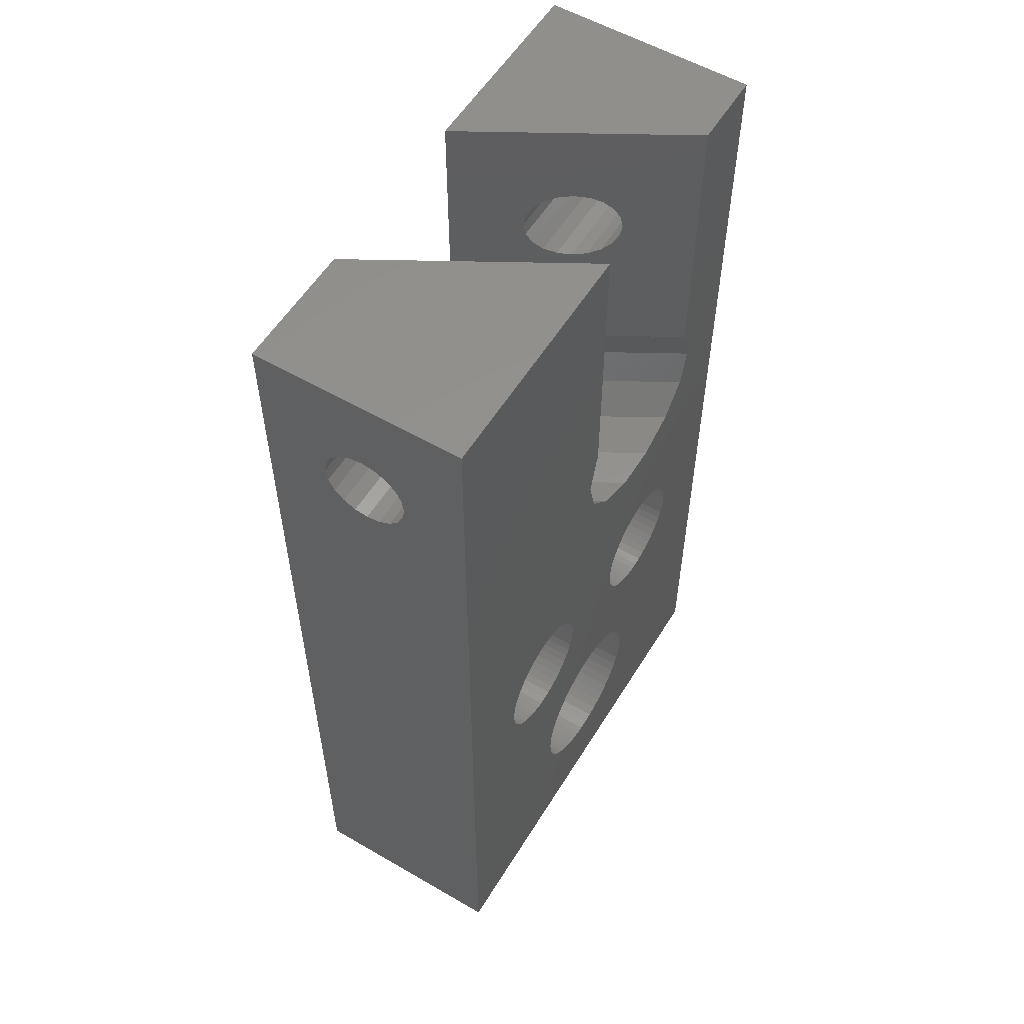
<metadata>
{"format":"stl","ext":"stl","renderer":"f3d","projection":"perspective","resolution":1024,"background":"white","views":[{"elev":56.3,"azim":-58.7,"up":"+Y"}]}
</metadata>
<code>
# stl→obj: 428 verts, 872 faces
v 8 16 10
v 8 -30 10
v 8 -30 -9.797e-16
v 8 10 8.5
v 8 10 1.5
v 8 6.969 3.25
v 8 6.969 6.75
v 8 13.03 3.25
v 8 16 -9.797e-16
v 8 13.03 6.75
v -16 -30 10
v -16 -30 1.959e-15
v 4.907 0 10
v -10.28 -14.71 10
v -10.61 -14.53 10
v -3.06 -3.323 10
v -7.393 -9.467 10
v -7.088 -9.688 10
v 4.33 1.943 10
v 4.421 1.844 10
v 1.092 -4.143 10
v -6.371 -13.45 10
v -6.211 -13.1 10
v 4 -12 10
v 4.421 -1.844 10
v 3.06 -3.323 10
v -9.562 -14.95 10
v -9.927 -14.85 10
v -8.438 -9.053 10
v -4.907 0 10
v -4.421 1.844 10
v -11.63 -13.45 10
v -11.79 -13.1 10
v -11.98 -12.38 10
v -12 -12 10
v -16 16 10
v 3.976 -11.62 10
v 3.976 -12.38 10
v 3.906 -12.75 10
v 3.789 -13.1 10
v 3.629 -13.45 10
v 3.427 -13.76 10
v 3.187 -14.05 10
v 2.912 -14.31 10
v -7.874 -22.99 10
v -7.968 -22.5 10
v 0 -22 10
v -2.297 -18.38 10
v 2.607 -14.53 10
v 2.277 -14.71 10
v 1.188 -14.99 10
v 0.8116 -14.99 10
v -2.764 -18.2 10
v -0.6075 -9.467 10
v -0.2773 -9.286 10
v -1.427 -10.24 10
v -1.187 -9.946 10
v -3.25 -25.93 10
v -3.749 -25.99 10
v -3.25 -18.07 10
v 0.4379 -14.95 10
v 0.07295 -14.85 10
v 1.927 -9.147 10
v 2.277 -9.286 10
v -4.251 -18.01 10
v -0.6075 -14.53 10
v -0.9123 -14.31 10
v 1.188 -9.006 10
v 1.562 -9.053 10
v -4.75 -18.07 10
v -1.187 -14.05 10
v -5.236 -18.2 10
v -1.427 -13.76 10
v -5.703 -18.38 10
v 0.8116 -9.006 10
v -6.55 -18.92 10
v -1.629 -13.45 10
v -1.789 -13.1 10
v -1.906 -12.75 10
v 0.07295 -9.147 10
v 0.4379 -9.053 10
v -1.976 -12.38 10
v -2 -12 10
v -1.976 -11.62 10
v -1.906 -11.25 10
v -0.9123 -9.688 10
v -1.789 -10.9 10
v -1.629 -10.55 10
v 2.607 -9.467 10
v 2.912 -9.688 10
v 3.187 -9.946 10
v 3.427 -10.24 10
v 3.629 -10.55 10
v 3.789 -10.9 10
v 3.906 -11.25 10
v -0.03154 -21.5 10
v -0.03154 -22.5 10
v 1.927 -14.85 10
v -0.1257 -22.99 10
v -0.2809 -23.47 10
v -0.4948 -23.93 10
v -5.703 -25.62 10
v -6.143 -25.38 10
v -0.7639 -24.35 10
v -1.084 -24.74 10
v -1.45 -25.08 10
v -1.857 -25.38 10
v -2.297 -25.62 10
v -4.251 -25.99 10
v -2.764 -25.8 10
v -5.236 -25.8 10
v -4.75 -25.93 10
v -6.55 -25.08 10
v -6.094 -12.75 10
v -1.092 -4.143 10
v -6.916 -24.74 10
v -7.236 -24.35 10
v -1.45 -18.92 10
v -1.084 -19.26 10
v -7.505 -23.93 10
v -7.719 -23.47 10
v -8 -22 10
v -7.968 -21.5 10
v -3.749 -18.01 10
v -0.2773 -14.71 10
v 1.562 -14.95 10
v -7.719 -20.53 10
v -7.505 -20.07 10
v -6.916 -19.26 10
v -6.143 -18.62 10
v -7.236 -19.65 10
v -7.874 -21.01 10
v -1.857 -18.62 10
v -0.7639 -19.65 10
v -0.4948 -20.07 10
v -0.2809 -20.53 10
v -0.1257 -21.01 10
v -6.024 -12.38 10
v -6 -12 10
v -6.813 -9.946 10
v -6.573 -10.24 10
v -6.813 -14.05 10
v -7.088 -14.31 10
v -6.573 -13.76 10
v -7.393 -14.53 10
v -7.723 -14.71 10
v -8.073 -14.85 10
v -8.438 -14.95 10
v -9.188 -14.99 10
v -8.812 -14.99 10
v -4.33 1.943 10
v -4.33 16 10
v -8.073 -9.147 10
v -7.723 -9.286 10
v -6.371 -10.55 10
v -10.91 -14.31 10
v -11.19 -14.05 10
v -11.43 -13.76 10
v -4.421 -1.844 10
v -10.91 -9.688 10
v -10.61 -9.467 10
v -11.91 -12.75 10
v -11.98 -11.62 10
v -11.79 -10.9 10
v -11.63 -10.55 10
v -11.19 -9.946 10
v -11.91 -11.25 10
v -11.43 -10.24 10
v -10.28 -9.286 10
v -9.927 -9.147 10
v -9.562 -9.053 10
v -9.188 -9.006 10
v -8.812 -9.006 10
v -6.024 -11.62 10
v -6.094 -11.25 10
v -6.211 -10.9 10
v 4.33 16 10
v -1.443 16 1.768e-16
v -10.1 16 1.237e-15
v -16 16 1.959e-15
v -10.68 0 1.308e-15
v -1.352 1.844 1.656e-16
v -0.866 0 1.061e-16
v -10.1 1.943 1.237e-15
v -10.2 1.844 1.248e-15
v -11.91 -11.25 1.458e-15
v -10.2 -1.844 1.248e-15
v -1.629 -13.45 1.995e-16
v -6.55 -18.92 8.021e-16
v -1.789 -13.1 2.191e-16
v -8.073 -14.85 9.886e-16
v -8.438 -14.95 1.033e-15
v -1.352 -1.844 1.656e-16
v -1.443 1.943 1.768e-16
v -1.629 -10.55 1.995e-16
v -1.427 -10.24 1.748e-16
v -2.764 -18.2 3.385e-16
v 1.188 -14.99 -1.455e-16
v -2.297 -18.38 2.813e-16
v 3.976 -12.38 -4.869e-16
v -3.25 -18.07 3.981e-16
v 0.4379 -14.95 -5.362e-17
v 0.8116 -14.99 -9.939e-17
v 4 -12 -4.898e-16
v 3.976 -11.62 -4.869e-16
v 3.906 -11.25 -4.783e-16
v -3.749 -18.01 4.591e-16
v 0.07295 -14.85 -8.933e-18
v 3.789 -10.9 -4.64e-16
v 3.629 -10.55 -4.444e-16
v 3.427 -10.24 -4.197e-16
v -4.75 -18.07 5.816e-16
v -0.9123 -14.31 1.117e-16
v -4.251 -18.01 5.206e-16
v 3.187 -9.946 -3.903e-16
v 2.912 -9.688 -3.566e-16
v -5.236 -18.2 6.412e-16
v -1.187 -14.05 1.453e-16
v 2.607 -9.467 -3.193e-16
v -7.874 -21.01 9.643e-16
v -7.719 -20.53 9.453e-16
v 2.277 -9.286 -2.789e-16
v 1.927 -9.147 -2.36e-16
v 1.562 -9.053 -1.913e-16
v 1.188 -9.006 -1.455e-16
v -1.906 -12.75 2.334e-16
v 0.8116 -9.006 -9.939e-17
v -1.976 -12.38 2.42e-16
v 0.4379 -9.053 -5.362e-17
v -2 -12 2.449e-16
v 0.07295 -9.147 -8.933e-18
v -1.976 -11.62 2.42e-16
v -0.2773 -9.286 3.396e-17
v -1.906 -11.25 2.334e-16
v -0.6075 -9.467 7.439e-17
v -1.789 -10.9 2.191e-16
v -0.9123 -9.688 1.117e-16
v -1.187 -9.946 1.453e-16
v -7.505 -20.07 9.191e-16
v -7.236 -19.65 8.861e-16
v -6.916 -19.26 8.469e-16
v -6.143 -18.62 7.523e-16
v -1.427 -13.76 1.748e-16
v -5.703 -18.38 6.984e-16
v -0.2773 -14.71 3.396e-17
v 1.562 -14.95 -1.913e-16
v 1.927 -14.85 -2.36e-16
v 2.277 -14.71 -2.789e-16
v 2.607 -14.53 -3.193e-16
v 2.912 -14.31 -3.566e-16
v 3.187 -14.05 -3.903e-16
v 3.427 -13.76 -4.197e-16
v 3.629 -13.45 -4.444e-16
v 3.789 -13.1 -4.64e-16
v 3.906 -12.75 -4.783e-16
v -4.251 -25.99 5.206e-16
v -4.75 -25.93 5.816e-16
v -0.03154 -22.5 3.863e-18
v -1.225e-15 -22 0
v -6.143 -25.38 7.523e-16
v -6.55 -25.08 8.021e-16
v -0.03154 -21.5 3.863e-18
v -0.1257 -21.01 1.539e-17
v -6.916 -24.74 8.469e-16
v -0.2809 -20.53 3.44e-17
v -0.4948 -20.07 6.059e-17
v -7.236 -24.35 8.861e-16
v -0.7639 -19.65 9.355e-17
v -7.505 -23.93 9.191e-16
v -1.084 -19.26 1.328e-16
v -1.45 -18.92 1.776e-16
v -7.719 -23.47 9.453e-16
v -1.857 -18.62 2.274e-16
v -7.874 -22.99 9.643e-16
v -7.968 -22.5 9.758e-16
v -0.6075 -14.53 7.439e-17
v -8 -22 9.797e-16
v -7.968 -21.5 9.758e-16
v -5.703 -25.62 6.984e-16
v -5.236 -25.8 6.412e-16
v -6.211 -10.9 7.606e-16
v -6.094 -11.25 7.463e-16
v -7.723 -14.71 9.457e-16
v -3.749 -25.99 4.591e-16
v -3.25 -25.93 3.981e-16
v -2.764 -25.8 3.385e-16
v -2.297 -25.62 2.813e-16
v -1.857 -25.38 2.274e-16
v -1.45 -25.08 1.776e-16
v -1.084 -24.74 1.328e-16
v -0.7639 -24.35 9.355e-17
v -0.4948 -23.93 6.059e-17
v -0.2809 -23.47 3.44e-17
v -0.1257 -22.99 1.539e-17
v -6.024 -12.38 7.377e-16
v -7.088 -14.31 8.68e-16
v -7.393 -14.53 9.053e-16
v -6 -12 7.348e-16
v -6.024 -11.62 7.377e-16
v -6.371 -10.55 7.802e-16
v -2.714 -3.323 3.323e-16
v -7.393 -9.467 9.053e-16
v -4.681 -4.143 5.733e-16
v -7.088 -9.688 8.68e-16
v -8.812 -14.99 1.079e-15
v -6.573 -10.24 8.049e-16
v -6.813 -9.946 8.343e-16
v -9.188 -14.99 1.125e-15
v -9.562 -14.95 1.171e-15
v -6.866 -4.143 8.408e-16
v -9.927 -14.85 1.216e-15
v -7.723 -9.286 9.457e-16
v -8.073 -9.147 9.886e-16
v -10.28 -14.71 1.259e-15
v -8.438 -9.053 1.033e-15
v -10.61 -14.53 1.299e-15
v -8.812 -9.006 1.079e-15
v -8.833 -3.323 1.082e-15
v -9.188 -9.006 1.125e-15
v -10.91 -14.31 1.336e-15
v -9.562 -9.053 1.171e-15
v -11.19 -14.05 1.37e-15
v -9.927 -9.147 1.216e-15
v -11.43 -13.76 1.399e-15
v -10.28 -9.286 1.259e-15
v -11.63 -13.45 1.424e-15
v -10.61 -9.467 1.299e-15
v -10.91 -9.688 1.336e-15
v -11.79 -13.1 1.444e-15
v -11.19 -9.946 1.37e-15
v -11.91 -12.75 1.458e-15
v -11.43 -10.24 1.399e-15
v -11.98 -12.38 1.467e-15
v -11.63 -10.55 1.424e-15
v -12 -12 1.47e-15
v -11.79 -10.9 1.444e-15
v -11.98 -11.62 1.467e-15
v -6.813 -14.05 8.343e-16
v -6.573 -13.76 8.049e-16
v -6.371 -13.45 7.802e-16
v -6.211 -13.1 7.606e-16
v -6.094 -12.75 7.463e-16
v 5.5 10 1.5
v 5.5 6.969 3.25
v 5.5 6.969 6.75
v 5.5 13.03 3.25
v 5.5 13.03 6.75
v 5.5 10 8.5
v -16 11.62 3.824
v -16 8.824 6.618
v -16 9.382 6.902
v -16 8.098 5.618
v -16 8 5
v -16 8.098 4.382
v -16 8.382 3.824
v -16 8.824 3.382
v -16 9.382 3.098
v -16 10.62 3.098
v -16 10 3
v -16 11.18 3.382
v -16 11.9 4.382
v -16 10 7
v -16 10.62 6.902
v -16 12 5
v -16 11.9 5.618
v -16 11.62 6.176
v -16 11.18 6.618
v -16 8.382 6.176
v -6.538 11.62 6.176
v -8.315 10.62 3.098
v -8.372 10 3
v -6.062 10 7
v -6.119 10.62 6.902
v -6.283 11.18 6.618
v -7.217 8 5
v -6.86 8.098 5.618
v -6.86 11.9 5.618
v -7.217 12 5
v -7.896 8.382 3.824
v -7.574 8.098 4.382
v -7.574 11.9 4.382
v -7.896 11.62 3.824
v -8.151 11.18 3.382
v -8.315 9.382 3.098
v -8.151 8.824 3.382
v -6.538 8.382 6.176
v -6.283 8.824 6.618
v -6.119 9.382 6.902
v 0.2887 10 3
v 0.3452 9.382 3.098
v 2.378 8.824 6.618
v 0.7647 8.382 3.824
v 1.087 8.098 4.382
v 2.542 9.382 6.902
v 2.122 8.382 6.176
v 1.443 8 5
v 1.8 8.098 5.618
v 0.5092 8.824 3.382
v 0.3452 10.62 3.098
v 1.087 11.9 4.382
v 0.7647 11.62 3.824
v 0.5092 11.18 3.382
v 1.443 12 5
v 2.378 11.18 6.618
v 2.122 11.62 6.176
v 1.8 11.9 5.618
v 2.542 10.62 6.902
v 2.598 10 7
v 5.5 11.18 6.618
v 5.5 9.382 3.098
v 5.5 8.098 5.618
v 5.5 8.382 6.176
v 5.5 10.62 6.902
v 5.5 8.824 3.382
v 5.5 8.382 3.824
v 5.5 8.098 4.382
v 5.5 11.62 3.824
v 5.5 11.18 3.382
v 5.5 8 5
v 5.5 8.824 6.618
v 5.5 10.62 3.098
v 5.5 9.382 6.902
v 5.5 10 7
v 5.5 11.62 6.176
v 5.5 11.9 5.618
v 5.5 12 5
v 5.5 11.9 4.382
v 5.5 10 3
f 1 2 3
f 4 1 3
f 5 6 3
f 6 7 3
f 8 5 9
f 7 4 3
f 9 1 10
f 9 10 8
f 9 5 3
f 4 10 1
f 3 2 11
f 12 3 11
f 13 2 1
f 14 15 11
f 16 17 18
f 19 20 1
f 21 22 11
f 20 13 1
f 21 23 22
f 24 2 25
f 11 25 26
f 27 28 11
f 11 26 21
f 29 30 31
f 32 33 11
f 34 35 36
f 37 24 25
f 38 2 24
f 39 2 38
f 40 2 39
f 41 2 40
f 42 2 41
f 43 2 42
f 44 2 43
f 45 46 11
f 47 2 44
f 48 49 50
f 51 52 53
f 54 55 25
f 56 57 25
f 58 59 11
f 60 61 62
f 63 64 25
f 65 66 67
f 68 69 25
f 70 67 71
f 69 63 25
f 72 71 73
f 74 72 73
f 75 68 25
f 76 77 78
f 11 78 79
f 80 81 25
f 11 79 82
f 55 80 25
f 11 82 83
f 81 75 25
f 11 83 84
f 11 84 85
f 86 54 25
f 11 85 87
f 57 86 25
f 11 87 88
f 11 56 25
f 11 88 56
f 64 89 25
f 89 90 25
f 90 91 25
f 91 92 25
f 92 93 25
f 93 94 25
f 94 95 25
f 95 37 25
f 96 47 44
f 97 2 47
f 48 50 98
f 99 2 97
f 100 2 99
f 101 2 100
f 102 103 11
f 104 2 101
f 105 2 104
f 106 2 105
f 107 2 106
f 108 2 107
f 59 109 11
f 110 2 108
f 11 2 110
f 111 102 11
f 11 110 58
f 109 112 11
f 112 111 11
f 103 113 11
f 114 23 115
f 11 113 116
f 11 116 117
f 118 119 44
f 11 117 120
f 11 120 121
f 46 122 11
f 122 123 11
f 124 62 125
f 53 48 126
f 70 65 67
f 127 128 11
f 129 76 78
f 76 130 77
f 130 74 73
f 11 128 131
f 11 129 78
f 11 131 129
f 130 73 77
f 72 70 71
f 65 124 125
f 65 125 66
f 123 132 11
f 132 127 11
f 124 60 62
f 53 126 51
f 60 52 61
f 60 53 52
f 48 133 44
f 48 44 49
f 119 134 44
f 134 135 44
f 135 136 44
f 136 137 44
f 137 96 44
f 13 25 2
f 138 115 139
f 114 115 138
f 16 140 141
f 142 143 11
f 11 22 144
f 143 145 11
f 144 142 11
f 145 146 11
f 147 148 11
f 11 146 147
f 149 27 11
f 149 11 150
f 133 118 44
f 151 152 31
f 153 154 30
f 141 155 16
f 14 11 28
f 29 153 30
f 156 11 15
f 157 11 156
f 158 11 157
f 32 11 158
f 154 17 159
f 160 161 152
f 162 11 33
f 34 11 162
f 35 163 36
f 36 11 34
f 164 165 152
f 166 160 152
f 36 167 152
f 36 163 167
f 167 164 152
f 165 168 152
f 168 166 152
f 169 170 152
f 170 171 152
f 171 172 152
f 173 29 31
f 152 172 31
f 172 173 31
f 161 169 152
f 30 154 159
f 98 126 48
f 121 45 11
f 16 159 17
f 16 18 140
f 21 115 23
f 115 174 139
f 115 175 174
f 148 150 11
f 115 176 175
f 115 155 176
f 115 16 155
f 177 19 1
f 1 9 177
f 177 9 178
f 179 12 180
f 181 12 179
f 182 9 183
f 184 185 179
f 185 181 179
f 186 12 187
f 188 189 190
f 191 12 192
f 9 193 183
f 178 9 194
f 9 182 194
f 195 12 196
f 197 198 199
f 3 200 9
f 201 202 203
f 200 204 9
f 204 205 9
f 205 206 9
f 207 208 201
f 206 209 9
f 209 210 9
f 210 211 9
f 212 213 214
f 211 215 9
f 215 216 9
f 217 218 212
f 216 219 9
f 220 12 221
f 219 222 9
f 222 223 9
f 223 224 9
f 224 225 9
f 190 12 226
f 225 227 9
f 226 12 228
f 227 229 9
f 228 12 230
f 229 231 9
f 230 12 232
f 231 233 9
f 232 12 234
f 233 235 9
f 234 12 236
f 235 237 9
f 236 12 195
f 237 238 9
f 238 196 9
f 239 12 240
f 241 12 190
f 242 243 244
f 207 245 208
f 198 197 203
f 201 203 197
f 3 198 246
f 3 246 247
f 3 247 248
f 3 248 249
f 3 249 250
f 3 250 251
f 3 251 252
f 3 252 253
f 3 253 254
f 3 254 255
f 3 255 200
f 256 3 257
f 3 258 198
f 258 259 198
f 260 12 261
f 259 262 198
f 262 263 198
f 261 12 264
f 263 265 198
f 265 266 198
f 264 12 267
f 266 268 198
f 267 12 269
f 268 270 198
f 270 271 198
f 269 12 272
f 271 273 198
f 273 199 198
f 272 12 274
f 274 12 275
f 214 276 245
f 214 245 207
f 277 12 278
f 244 243 217
f 242 188 243
f 189 188 242
f 221 12 239
f 240 12 241
f 189 241 190
f 218 217 243
f 278 12 220
f 213 212 218
f 276 214 213
f 275 12 277
f 202 201 208
f 279 12 260
f 280 12 279
f 281 193 282
f 3 12 280
f 3 280 257
f 283 12 191
f 193 9 282
f 3 256 284
f 3 284 285
f 3 285 286
f 3 286 287
f 3 287 288
f 3 288 289
f 3 289 290
f 3 290 291
f 3 291 292
f 3 292 293
f 3 293 294
f 3 294 258
f 196 295 9
f 296 12 297
f 295 298 9
f 298 299 9
f 297 12 283
f 299 282 9
f 300 301 281
f 193 281 301
f 302 303 304
f 301 300 303
f 192 12 305
f 300 306 303
f 306 307 303
f 305 12 308
f 307 304 303
f 308 12 309
f 303 302 310
f 309 12 311
f 302 312 310
f 312 313 310
f 311 12 314
f 313 315 310
f 314 12 316
f 310 317 318
f 317 319 318
f 316 12 320
f 319 321 318
f 320 12 322
f 321 323 318
f 322 12 324
f 323 325 318
f 324 12 326
f 318 327 187
f 327 328 187
f 326 12 329
f 328 330 187
f 329 12 331
f 330 332 187
f 331 12 333
f 332 334 187
f 333 12 335
f 334 336 187
f 337 12 186
f 336 186 187
f 335 12 337
f 327 318 325
f 317 310 315
f 196 12 296
f 196 296 338
f 196 338 339
f 196 339 340
f 196 340 341
f 196 341 342
f 196 342 295
f 187 12 181
f 5 343 344
f 6 5 344
f 344 345 6
f 6 345 7
f 8 346 343
f 5 8 343
f 347 346 8
f 10 347 8
f 347 10 348
f 348 10 4
f 348 4 345
f 345 4 7
f 11 36 12
f 349 36 180
f 350 12 351
f 12 352 353
f 12 353 354
f 12 354 355
f 12 355 356
f 12 356 357
f 12 357 180
f 358 180 359
f 360 180 358
f 349 180 360
f 361 36 349
f 362 36 363
f 364 36 361
f 365 36 364
f 366 36 365
f 367 36 366
f 363 36 367
f 351 36 362
f 12 36 351
f 12 350 368
f 12 368 352
f 359 180 357
f 152 179 36
f 36 179 180
f 369 179 152
f 370 371 184
f 151 372 152
f 372 373 152
f 373 374 152
f 375 376 184
f 377 179 369
f 378 179 377
f 379 380 184
f 381 179 378
f 382 179 381
f 383 179 382
f 370 179 383
f 371 384 184
f 184 179 370
f 384 385 184
f 380 375 184
f 385 379 184
f 151 184 376
f 151 376 386
f 151 386 387
f 151 388 372
f 151 387 388
f 374 369 152
f 31 185 184
f 151 31 184
f 30 181 185
f 31 30 185
f 187 181 30
f 159 187 30
f 318 187 159
f 16 318 159
f 318 16 310
f 310 16 115
f 310 115 303
f 303 115 21
f 303 21 301
f 301 21 26
f 301 26 193
f 193 26 25
f 193 25 183
f 183 25 13
f 182 183 20
f 20 183 13
f 194 182 19
f 19 182 20
f 389 178 390
f 391 194 19
f 392 194 393
f 177 394 19
f 395 194 391
f 394 391 19
f 396 194 397
f 393 194 396
f 398 194 392
f 390 194 398
f 178 194 390
f 399 178 389
f 400 177 401
f 178 399 402
f 178 402 401
f 178 401 177
f 403 177 400
f 404 177 405
f 403 406 177
f 406 405 177
f 407 177 404
f 408 177 407
f 177 408 394
f 397 194 395
f 200 38 204
f 204 38 24
f 205 204 37
f 37 204 24
f 206 205 95
f 95 205 37
f 209 206 94
f 94 206 95
f 210 209 93
f 93 209 94
f 211 210 92
f 92 210 93
f 215 211 91
f 91 211 92
f 90 216 215
f 91 90 215
f 89 219 216
f 90 89 216
f 64 222 219
f 89 64 219
f 63 223 222
f 64 63 222
f 69 224 223
f 63 69 223
f 68 225 224
f 69 68 224
f 75 227 225
f 68 75 225
f 81 229 227
f 75 81 227
f 80 231 229
f 81 80 229
f 55 233 231
f 80 55 231
f 54 235 233
f 55 54 233
f 86 237 235
f 54 86 235
f 57 238 237
f 86 57 237
f 56 196 238
f 57 56 238
f 88 195 196
f 56 88 196
f 87 236 195
f 88 87 195
f 85 234 236
f 87 85 236
f 84 232 234
f 85 84 234
f 83 230 232
f 84 83 232
f 228 230 83
f 82 228 83
f 226 228 82
f 79 226 82
f 190 226 79
f 78 190 79
f 188 190 78
f 77 188 78
f 243 188 77
f 73 243 77
f 218 243 73
f 71 218 73
f 218 71 213
f 213 71 67
f 213 67 276
f 276 67 66
f 276 66 245
f 245 66 125
f 245 125 208
f 208 125 62
f 208 62 202
f 202 62 61
f 202 61 203
f 203 61 52
f 203 52 198
f 198 52 51
f 198 51 246
f 246 51 126
f 246 126 247
f 247 126 98
f 247 98 248
f 248 98 50
f 248 50 249
f 249 50 49
f 249 49 250
f 250 49 44
f 250 44 251
f 251 44 43
f 251 43 252
f 252 43 42
f 252 42 253
f 253 42 41
f 253 41 254
f 254 41 40
f 254 40 255
f 255 40 39
f 255 39 200
f 200 39 38
f 262 259 96
f 96 259 47
f 258 97 259
f 259 97 47
f 263 262 137
f 137 262 96
f 265 263 136
f 136 263 137
f 266 265 135
f 135 265 136
f 268 266 134
f 134 266 135
f 270 268 119
f 119 268 134
f 118 271 270
f 119 118 270
f 133 273 271
f 118 133 271
f 48 199 273
f 133 48 273
f 53 197 199
f 48 53 199
f 60 201 197
f 53 60 197
f 124 207 201
f 60 124 201
f 65 214 207
f 124 65 207
f 70 212 214
f 65 70 214
f 72 217 212
f 70 72 212
f 74 244 217
f 72 74 217
f 130 242 244
f 74 130 244
f 76 189 242
f 130 76 242
f 129 241 189
f 76 129 189
f 131 240 241
f 129 131 241
f 128 239 240
f 131 128 240
f 127 221 239
f 128 127 239
f 132 220 221
f 127 132 221
f 123 278 220
f 132 123 220
f 122 277 278
f 123 122 278
f 275 277 122
f 46 275 122
f 274 275 46
f 45 274 46
f 272 274 45
f 121 272 45
f 269 272 121
f 120 269 121
f 267 269 120
f 117 267 120
f 264 267 117
f 116 264 117
f 264 116 261
f 261 116 113
f 261 113 260
f 260 113 103
f 260 103 279
f 279 103 102
f 279 102 280
f 280 102 111
f 280 111 257
f 257 111 112
f 257 112 256
f 256 112 109
f 256 109 284
f 284 109 59
f 284 59 285
f 285 59 58
f 285 58 286
f 286 58 110
f 286 110 287
f 287 110 108
f 287 108 288
f 288 108 107
f 288 107 289
f 289 107 106
f 289 106 290
f 290 106 105
f 290 105 291
f 291 105 104
f 291 104 292
f 292 104 101
f 292 101 293
f 293 101 100
f 293 100 294
f 294 100 99
f 294 99 258
f 258 99 97
f 299 298 174
f 174 298 139
f 295 138 298
f 298 138 139
f 282 299 175
f 175 299 174
f 281 282 176
f 176 282 175
f 300 281 155
f 155 281 176
f 306 300 141
f 141 300 155
f 307 306 140
f 140 306 141
f 18 304 307
f 140 18 307
f 17 302 304
f 18 17 304
f 154 312 302
f 17 154 302
f 153 313 312
f 154 153 312
f 29 315 313
f 153 29 313
f 173 317 315
f 29 173 315
f 172 319 317
f 173 172 317
f 171 321 319
f 172 171 319
f 170 323 321
f 171 170 321
f 169 325 323
f 170 169 323
f 161 327 325
f 169 161 325
f 160 328 327
f 161 160 327
f 166 330 328
f 160 166 328
f 168 332 330
f 166 168 330
f 165 334 332
f 168 165 332
f 164 336 334
f 165 164 334
f 167 186 336
f 164 167 336
f 163 337 186
f 167 163 186
f 35 335 337
f 163 35 337
f 333 335 35
f 34 333 35
f 331 333 34
f 162 331 34
f 329 331 162
f 33 329 162
f 326 329 33
f 32 326 33
f 324 326 32
f 158 324 32
f 322 324 158
f 157 322 158
f 322 157 320
f 320 157 156
f 320 156 316
f 316 156 15
f 316 15 314
f 314 15 14
f 314 14 311
f 311 14 28
f 311 28 309
f 309 28 27
f 309 27 308
f 308 27 149
f 308 149 305
f 305 149 150
f 305 150 192
f 192 150 148
f 192 148 191
f 191 148 147
f 191 147 283
f 283 147 146
f 283 146 297
f 297 146 145
f 297 145 296
f 296 145 143
f 296 143 338
f 338 143 142
f 338 142 339
f 339 142 144
f 339 144 340
f 340 144 22
f 340 22 341
f 341 22 23
f 341 23 342
f 342 23 114
f 342 114 295
f 295 114 138
f 409 347 348
f 343 410 344
f 411 412 345
f 413 409 348
f 344 414 415
f 344 416 345
f 344 415 416
f 417 418 346
f 419 411 345
f 345 412 348
f 412 420 348
f 418 421 346
f 420 422 348
f 422 423 348
f 423 413 348
f 424 347 409
f 425 347 424
f 426 427 346
f 346 347 425
f 425 426 346
f 343 346 421
f 343 428 410
f 343 421 428
f 410 414 344
f 416 419 345
f 427 417 346
f 352 368 376
f 376 368 386
f 353 352 375
f 375 352 376
f 368 350 386
f 386 350 387
f 350 351 387
f 387 351 388
f 351 362 388
f 388 362 372
f 363 373 362
f 362 373 372
f 367 374 363
f 363 374 373
f 367 366 369
f 374 367 369
f 366 365 377
f 369 366 377
f 365 364 378
f 377 365 378
f 364 361 381
f 378 364 381
f 361 349 382
f 381 361 382
f 349 360 383
f 382 349 383
f 360 358 370
f 383 360 370
f 358 359 371
f 370 358 371
f 371 359 357
f 384 371 357
f 384 357 356
f 385 384 356
f 356 355 385
f 385 355 379
f 355 354 379
f 379 354 380
f 354 353 380
f 380 353 375
f 394 422 391
f 391 422 420
f 408 423 394
f 394 423 422
f 408 407 423
f 423 407 413
f 407 404 413
f 413 404 409
f 409 404 405
f 424 409 405
f 424 405 406
f 425 424 406
f 425 406 403
f 426 425 403
f 426 403 400
f 427 426 400
f 427 400 401
f 417 427 401
f 417 401 402
f 418 417 402
f 418 402 399
f 421 418 399
f 421 399 389
f 428 421 389
f 389 390 410
f 428 389 410
f 390 398 414
f 410 390 414
f 392 415 398
f 398 415 414
f 393 416 392
f 392 416 415
f 396 419 393
f 393 419 416
f 397 411 396
f 396 411 419
f 395 412 397
f 397 412 411
f 391 420 395
f 395 420 412

</code>
